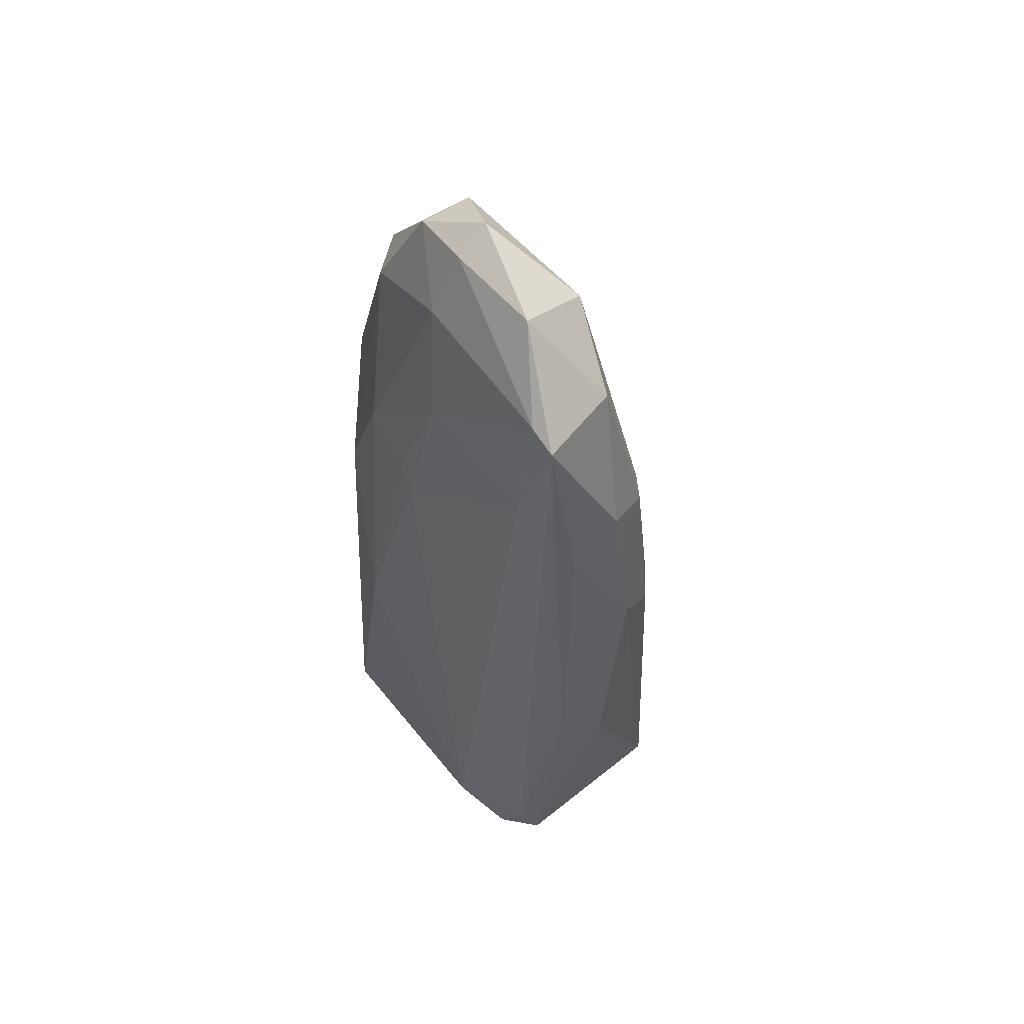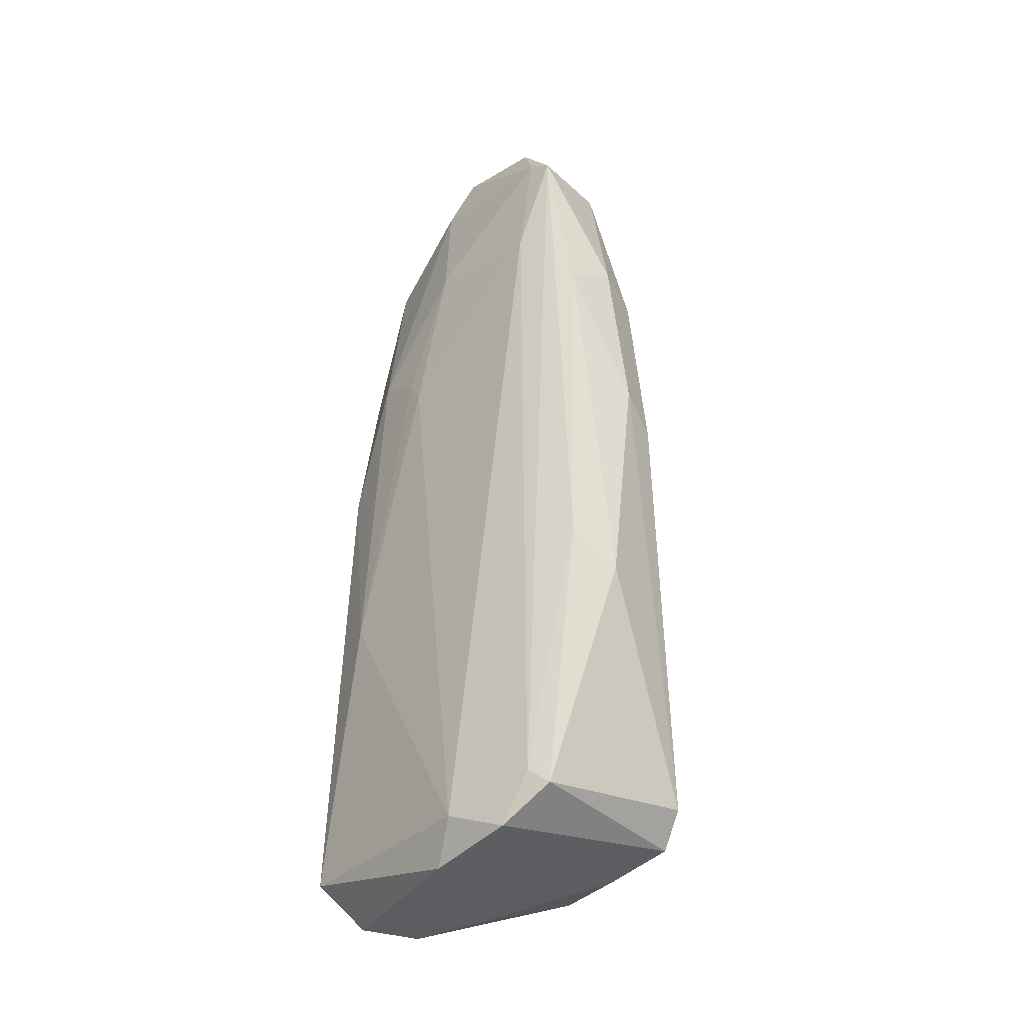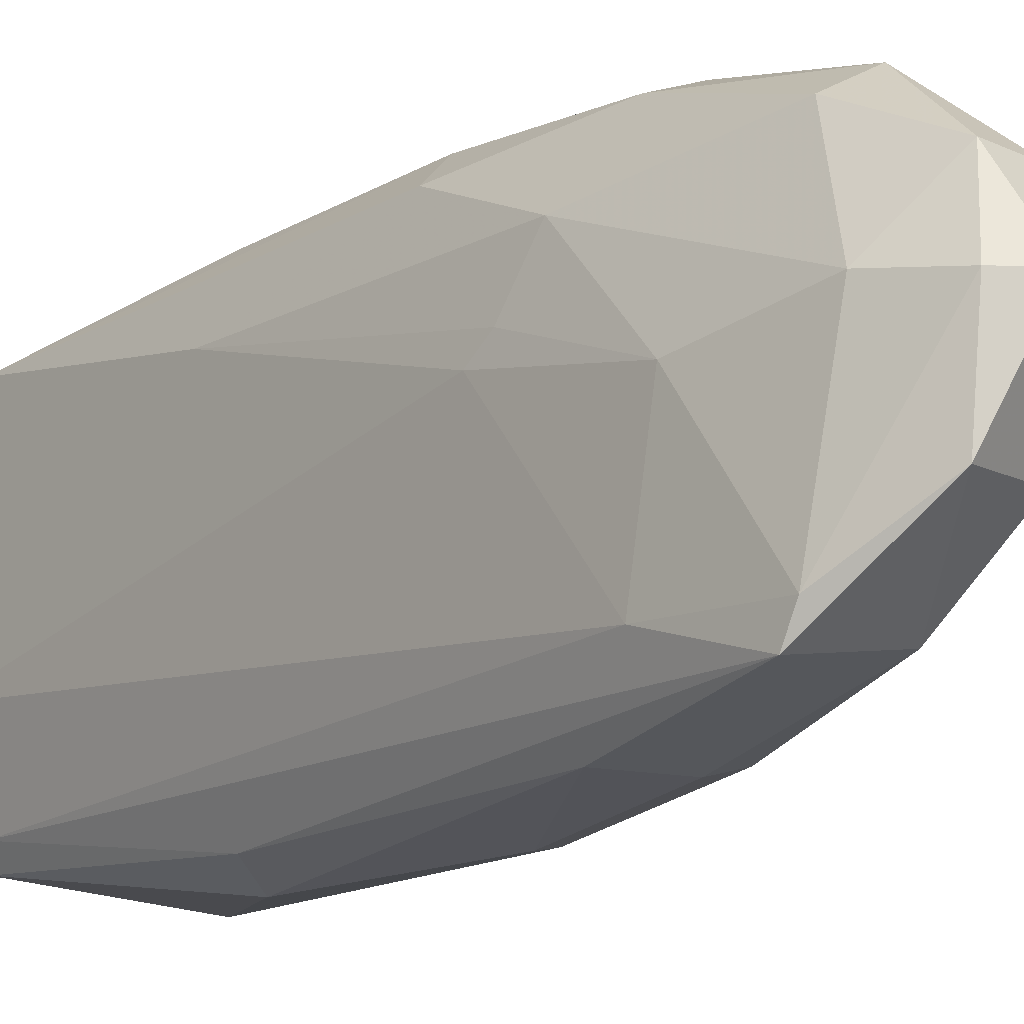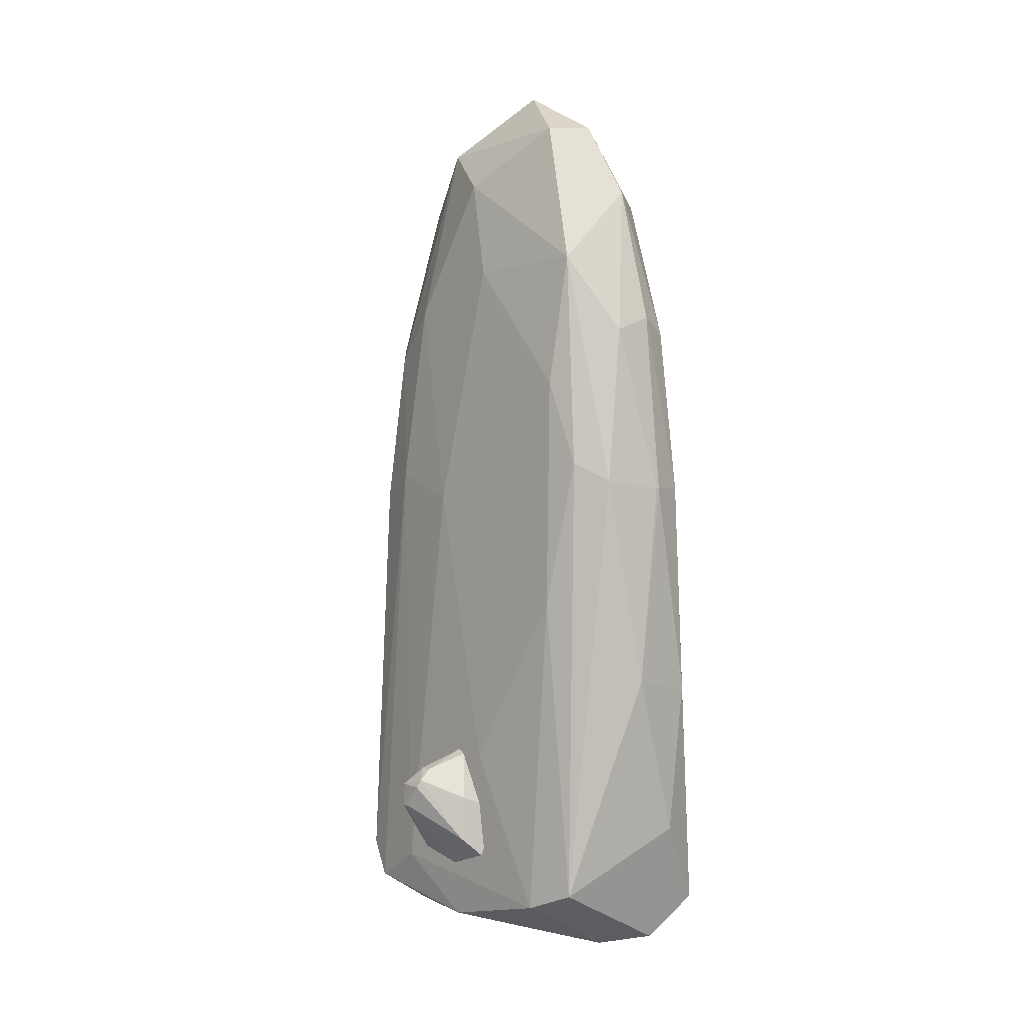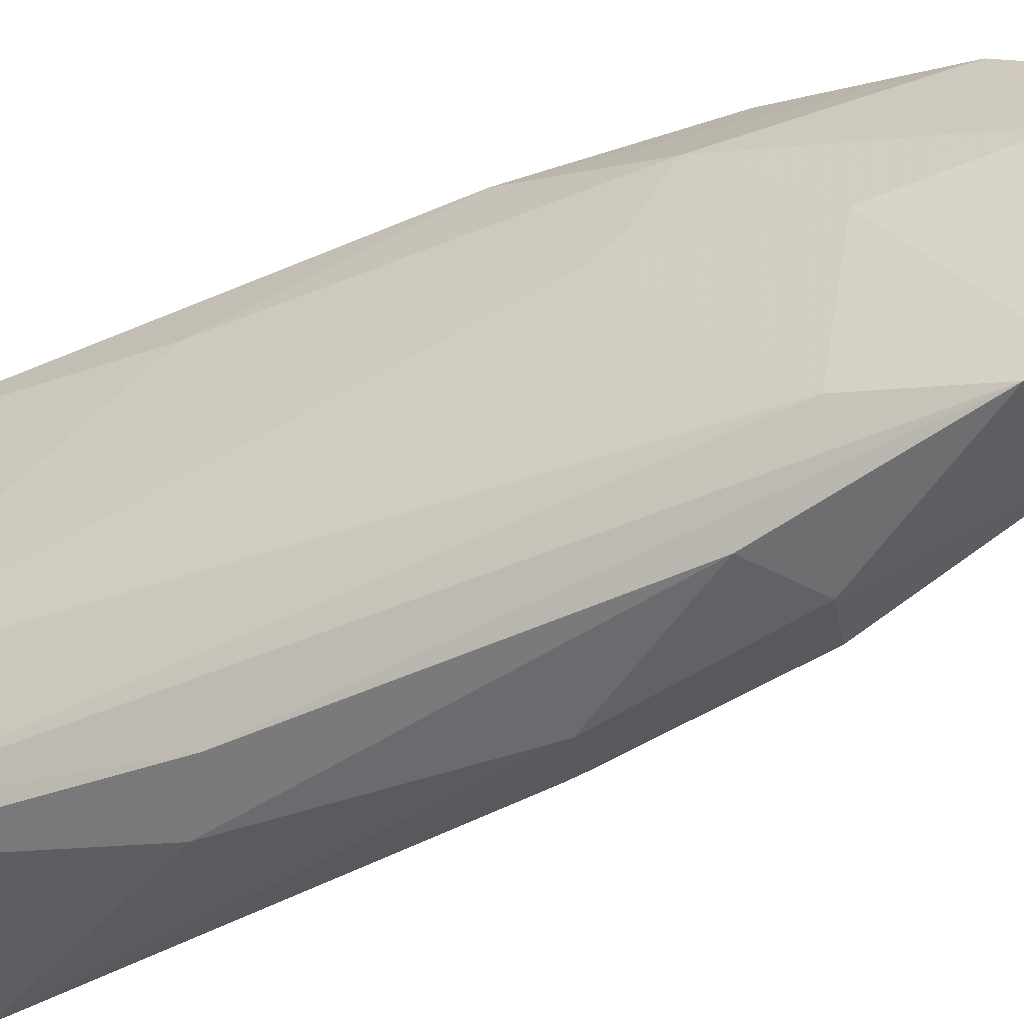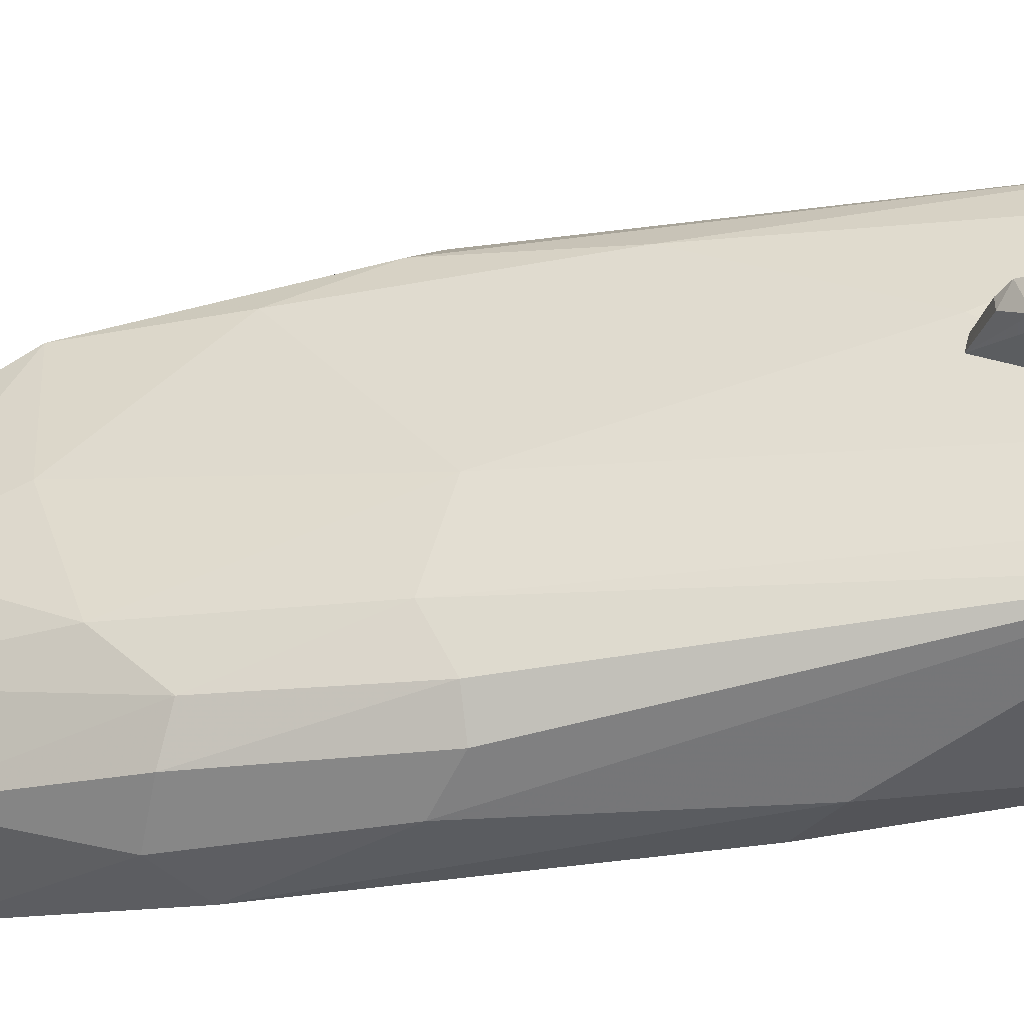
<metadata>
{"format":"obj","ext":"obj","renderer":"f3d","projection":"perspective","resolution":1024,"background":"white","views":[{"elev":53.4,"azim":137.4,"up":"+Y"},{"elev":-31.2,"azim":136.2,"up":"+Y"},{"elev":-16.1,"azim":143.4,"up":"+Z"},{"elev":1.1,"azim":-41.9,"up":"+Y"},{"elev":-43.7,"azim":120.6,"up":"+Z"},{"elev":-45.8,"azim":-80.5,"up":"+Z"}]}
</metadata>
<code>
o convex_0
v -1.215 -4.157 -0.3937
v -1.215 -4.595 0.5266
v -1.215 -4.026 0.4389
v -1.872 -3.807 -0.04315
v -1.259 -4.727 -0.5691
v -1.215 -3.369 0.04441
v -1.872 -4.07 -0.306
v -1.828 -3.807 -0.3498
v -1.259 -4.858 0.000571
v -1.478 -4.464 0.3951
v -1.434 -3.938 0.3951
v -1.215 -4.595 -0.6129
v -1.697 -3.588 0.000571
v -1.259 -3.412 0.1758
v -1.697 -3.807 -0.3498
v -1.259 -4.683 0.5266
v -1.215 -4.858 0.000571
v -1.872 -4.07 -0.2184
v -1.697 -3.588 -0.1307
v -1.259 -4.683 -0.6129
v -1.828 -3.719 0.000571
f 13 19 21
f 3 2 1
f 3 1 6
f 7 4 8
f 7 5 9
f 2 3 11
f 1 2 12
f 3 6 14
f 11 3 14
f 6 13 14
f 6 1 15
f 8 6 15
f 1 12 15
f 12 8 15
f 10 9 16
f 11 10 16
f 2 11 16
f 9 5 17
f 12 2 17
f 5 12 17
f 2 16 17
f 16 9 17
f 4 7 18
f 7 9 18
f 9 10 18
f 10 4 18
f 6 8 19
f 13 6 19
f 5 7 20
f 7 8 20
f 12 5 20
f 8 12 20
f 8 4 21
f 4 10 21
f 10 11 21
f 11 14 21
f 14 13 21
f 19 8 21
o convex_1
v -0.03128 0.3129 -2.366
v 0.01273 0.04912 2.455
v -0.03128 0.04912 2.455
v -0.2501 -5.822 0.5263
v 1.284 -5.208 -0.5685
v 0.9329 3.993 -1.62
v -0.9514 2.854 0.2196
v -1.127 -5.296 -1.664
v -0.9952 -5.034 1.885
v 1.02 -5.296 2.06
v 0.4507 3.687 1.534
v 0.9329 -5.076 -1.839
v -0.4257 4.563 -0.9191
v -0.8639 2.942 1.709
v 1.064 1.365 0.6141
v -0.7323 1.802 -1.708
v 0.05626 5.264 0.08791
v -1.215 -3.411 0.4385
v 0.9329 3.817 -1.928
v 0.8013 0.1804 1.973
v -1.039 -4.901 -1.971
v -0.9952 0.3563 1.972
v -0.2942 -2.359 2.455
v 1.108 -5.69 -0.2179
v 0.2754 -2.316 -2.322
v -1.127 -0.08221 -0.3934
v -0.4695 4.694 0.9647
v 0.7576 4.257 0.2191
v -0.4257 1.978 -2.059
v 0.01273 3.819 1.797
v 0.4944 -5.778 1.841
v -1.127 -5.252 1.315
v 1.064 2.636 -1.533
v -0.7323 0.1359 2.323
v 1.108 -2.097 1.403
v 0.7576 1.845 -2.19
v -0.9952 0.2249 -1.358
v -0.7761 4.038 -0.174
v -1.039 1.365 1.578
v 0.01273 2.197 2.236
v -0.07505 3.861 -1.752
v 0.4507 4.87 -1.007
v 0.3631 -4.288 2.323
v 0.9329 1.714 1.271
v 1.108 -5.471 -1.27
v 0.2316 4.782 0.9647
v 0.4507 0.04912 2.323
v -0.9077 -5.559 -1.007
v -1.215 -4.901 -0.963
v -1.127 -1.395 1.622
v 0.144 2.197 -2.234
v 1.02 2.898 0.001086
v 1.108 1.101 0.3946
v -0.5132 -0.0388 -2.234
v 1.064 -4.901 -1.621
v -0.4695 2.021 2.236
v 0.8013 -1.877 -2.147
v -1.127 -5.559 -0.08669
v -0.1188 -5.822 1.534
v -0.8639 2.415 -1.095
v 0.4069 2.021 2.104
v -0.8201 -0.0388 -1.928
v 0.4507 5.002 0.08791
v 0.5385 -2.491 2.367
f 68 23 85
f 33 29 42
f 23 24 44
f 26 31 45
f 42 22 46
f 33 42 46
f 38 34 48
f 48 35 51
f 25 45 52
f 45 31 52
f 40 27 54
f 43 30 55
f 35 43 55
f 44 24 55
f 30 44 55
f 31 26 56
f 41 31 56
f 46 22 57
f 42 29 58
f 28 35 59
f 48 34 59
f 35 48 59
f 35 28 60
f 43 35 60
f 28 47 60
f 24 23 61
f 37 34 62
f 50 37 62
f 34 38 63
f 27 40 63
f 62 34 63
f 40 62 63
f 44 30 64
f 30 52 64
f 52 31 64
f 32 41 65
f 49 32 65
f 56 36 65
f 41 56 65
f 29 33 66
f 26 45 66
f 38 48 67
f 32 49 67
f 51 32 67
f 48 51 67
f 31 41 68
f 61 23 68
f 45 25 69
f 29 66 69
f 66 45 69
f 39 47 70
f 53 39 70
f 58 29 70
f 47 58 70
f 30 43 71
f 47 39 71
f 39 53 71
f 53 30 71
f 43 60 71
f 60 47 71
f 22 50 72
f 40 57 72
f 57 22 72
f 62 40 72
f 50 62 72
f 27 49 73
f 54 27 73
f 65 36 73
f 49 65 73
f 26 54 74
f 56 26 74
f 36 56 74
f 73 36 74
f 54 73 74
f 22 42 75
f 50 22 75
f 54 26 76
f 40 54 76
f 66 33 76
f 26 66 76
f 51 35 77
f 35 55 77
f 55 24 77
f 24 61 77
f 61 51 77
f 33 46 78
f 57 40 78
f 46 57 78
f 76 33 78
f 40 76 78
f 69 25 79
f 29 69 79
f 70 29 79
f 53 70 79
f 25 52 80
f 52 30 80
f 30 53 80
f 79 25 80
f 53 79 80
f 34 37 81
f 47 28 81
f 37 58 81
f 58 47 81
f 28 59 81
f 59 34 81
f 41 32 82
f 32 51 82
f 51 61 82
f 68 41 82
f 61 68 82
f 37 50 83
f 58 37 83
f 42 58 83
f 75 42 83
f 50 75 83
f 49 27 84
f 63 38 84
f 27 63 84
f 38 67 84
f 67 49 84
f 23 44 85
f 64 31 85
f 44 64 85
f 31 68 85

</code>
